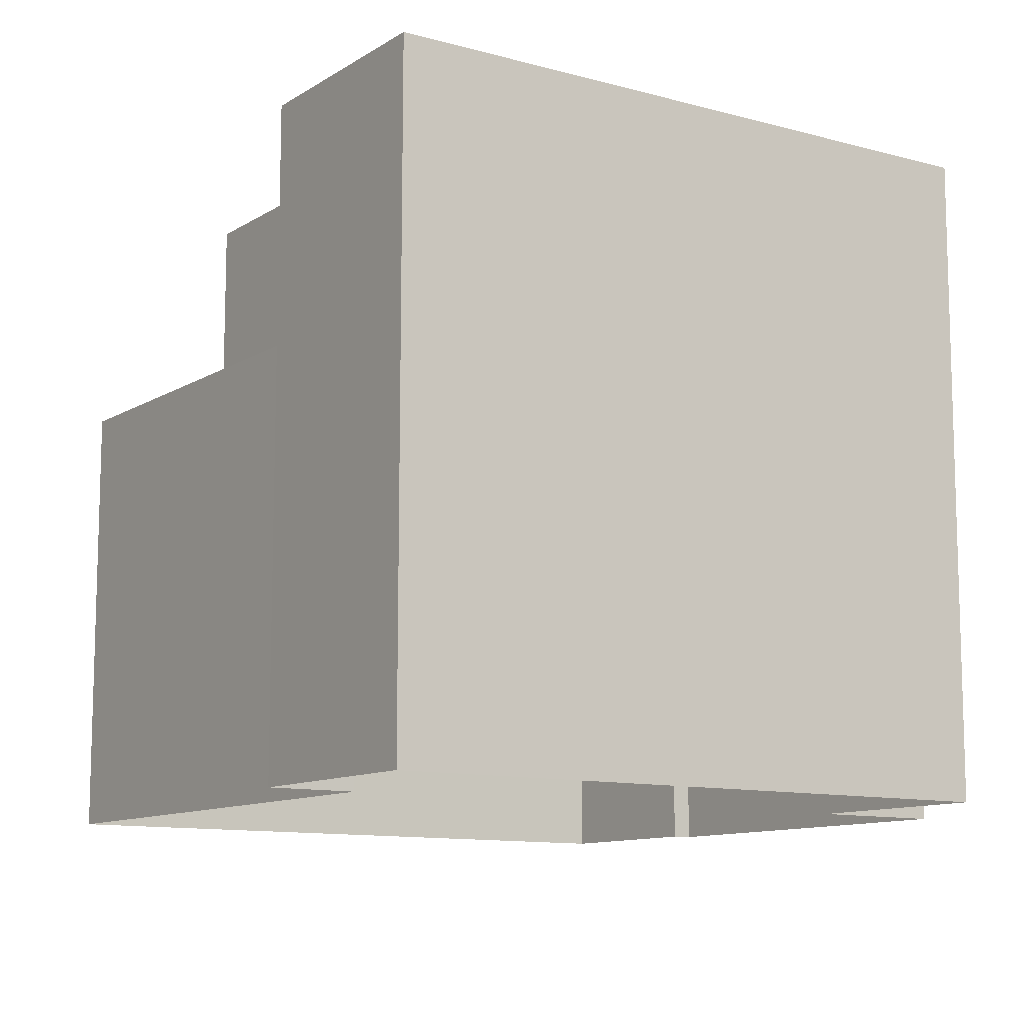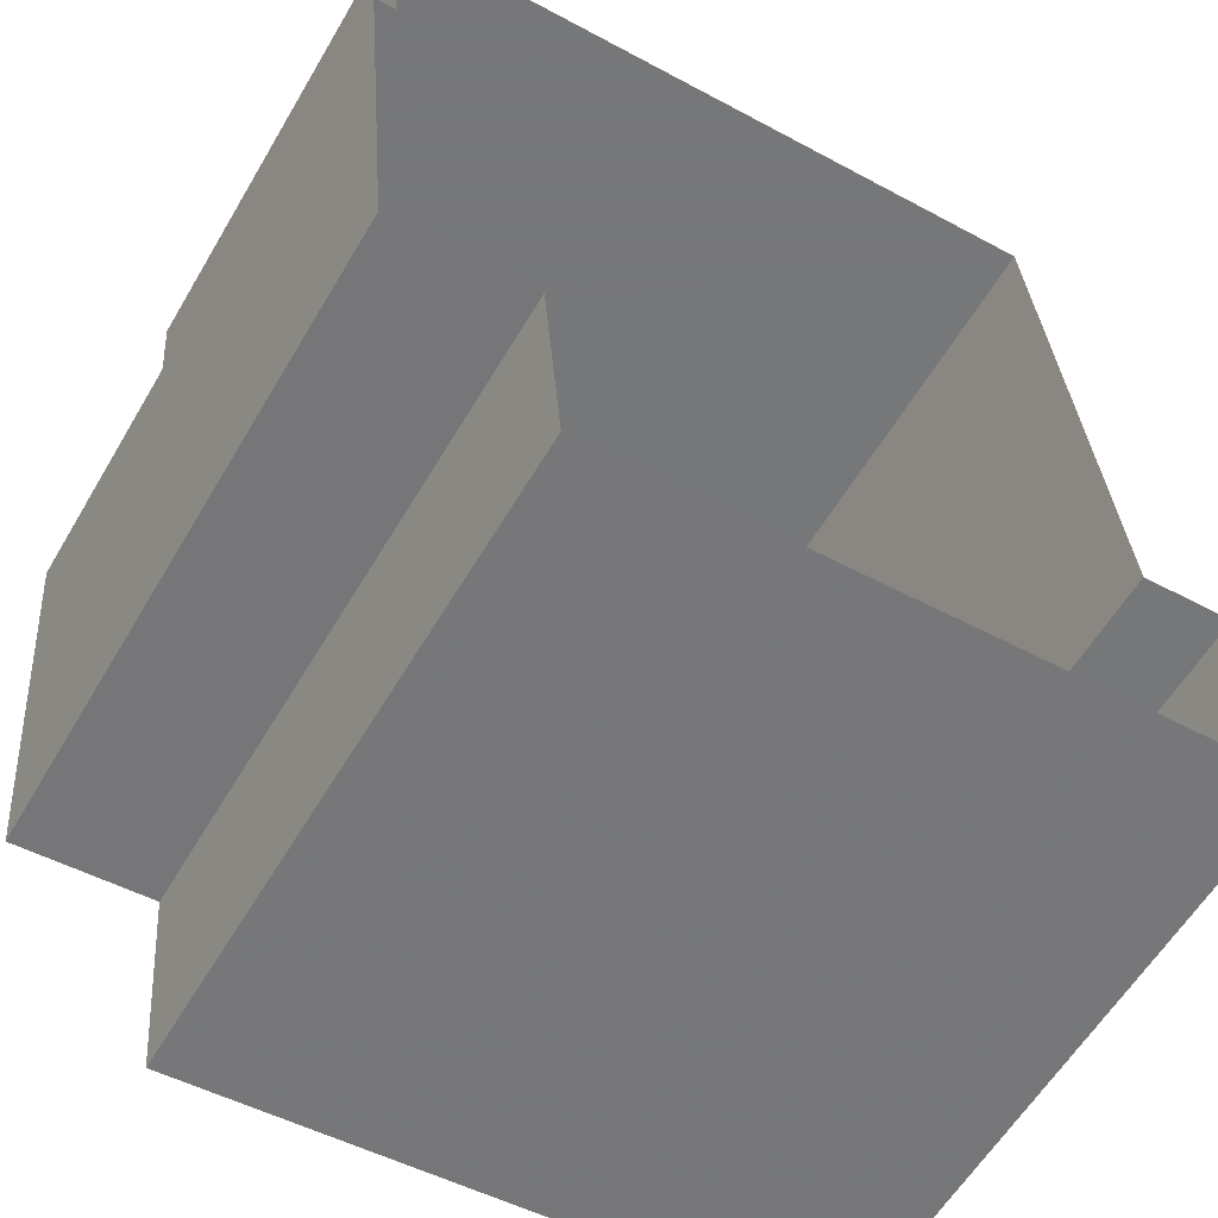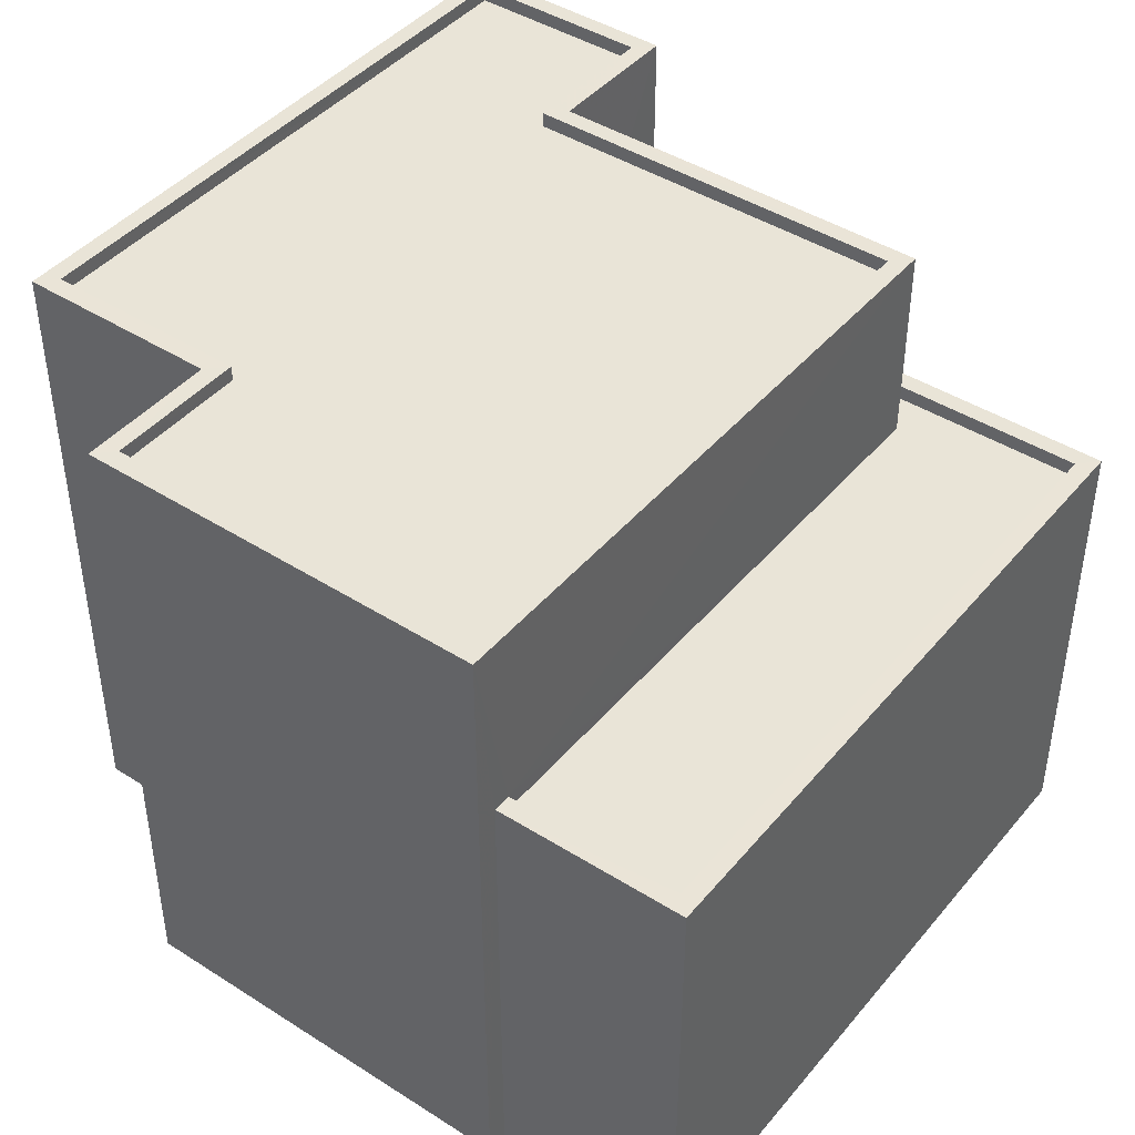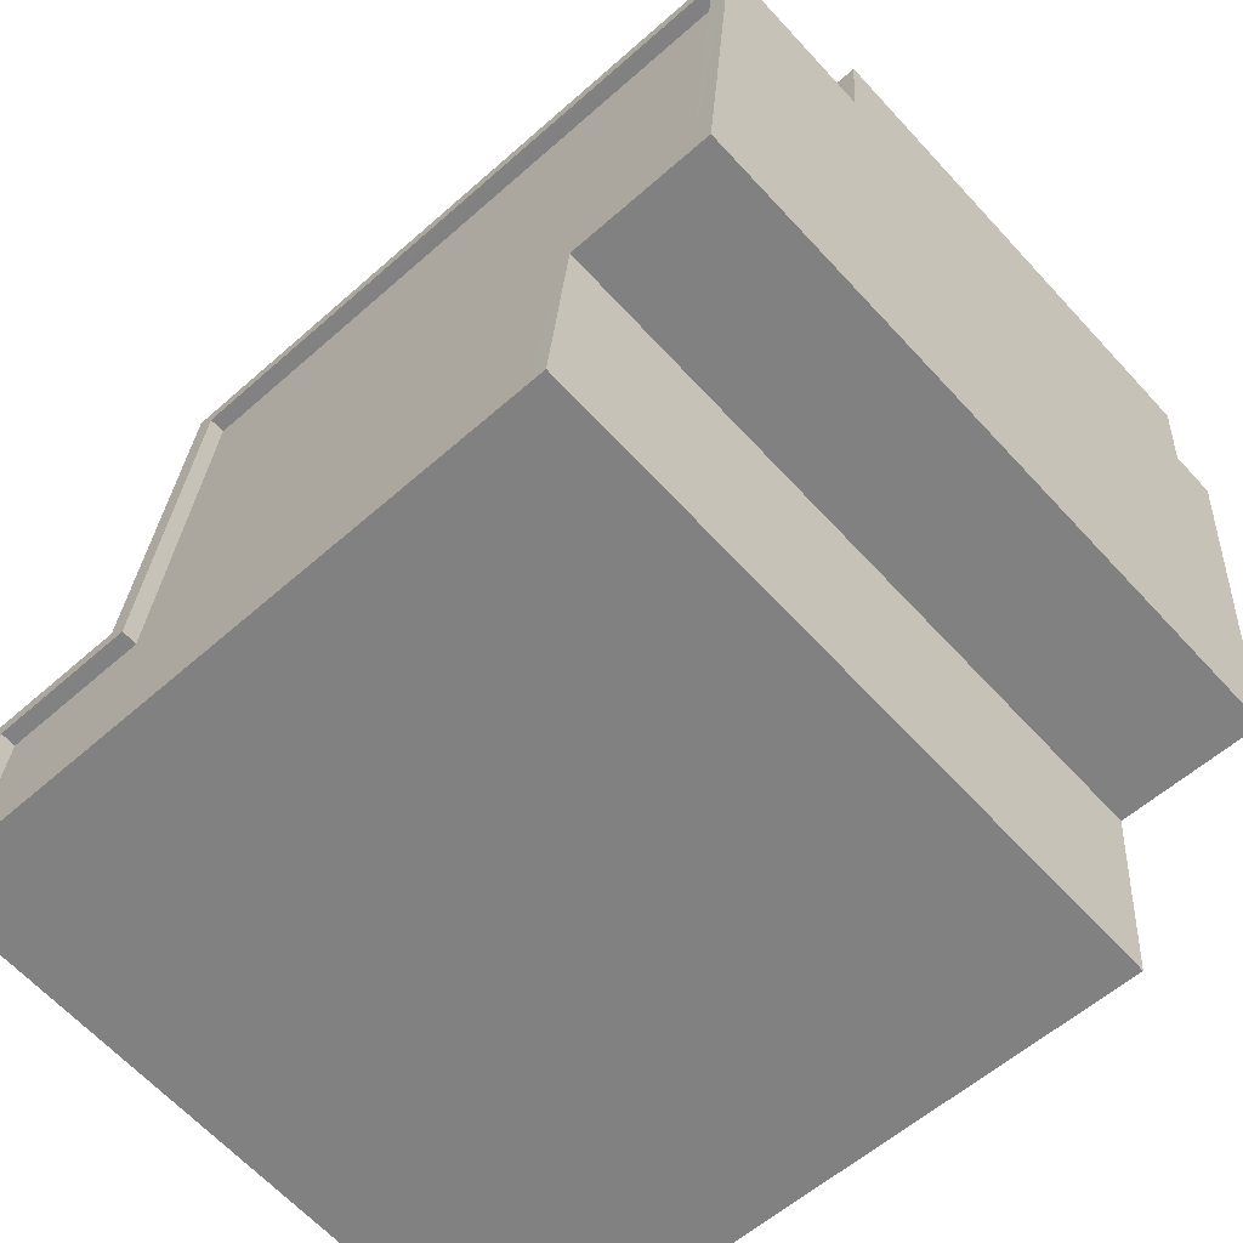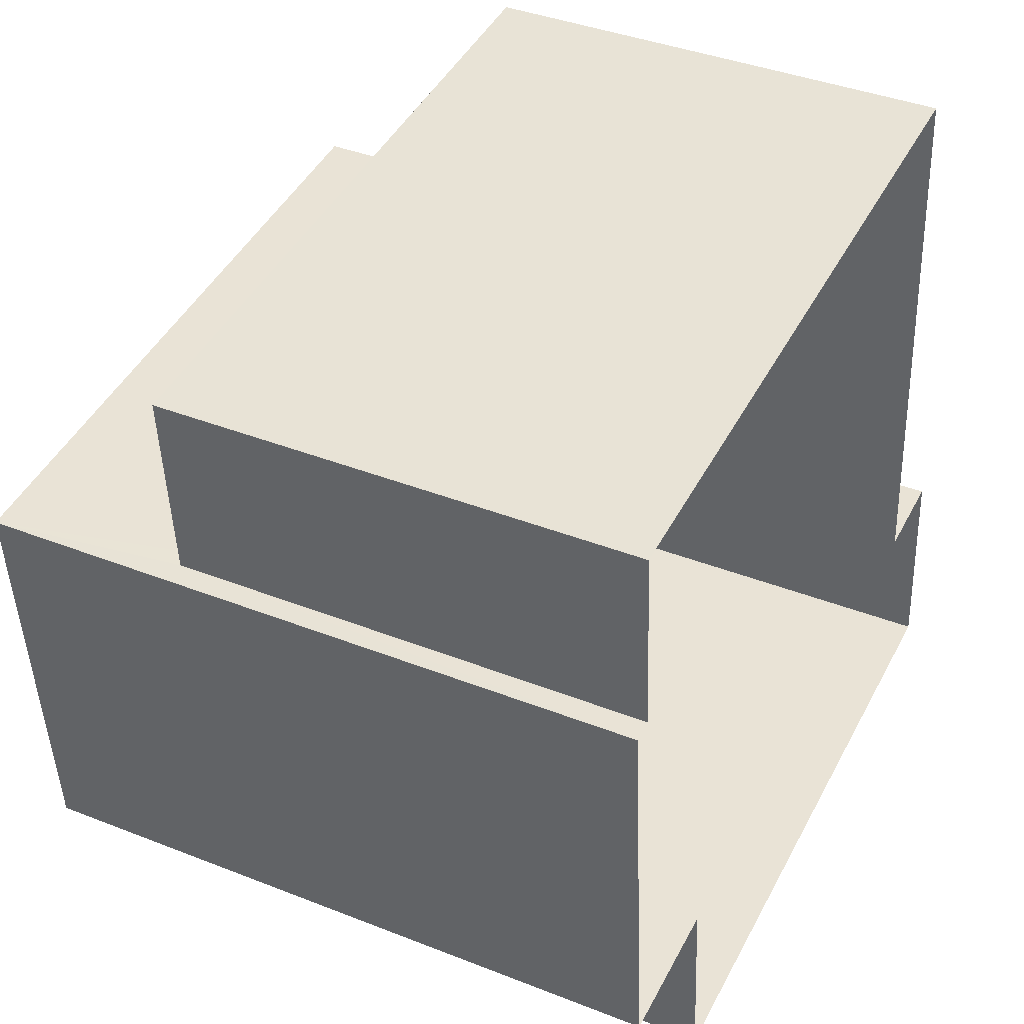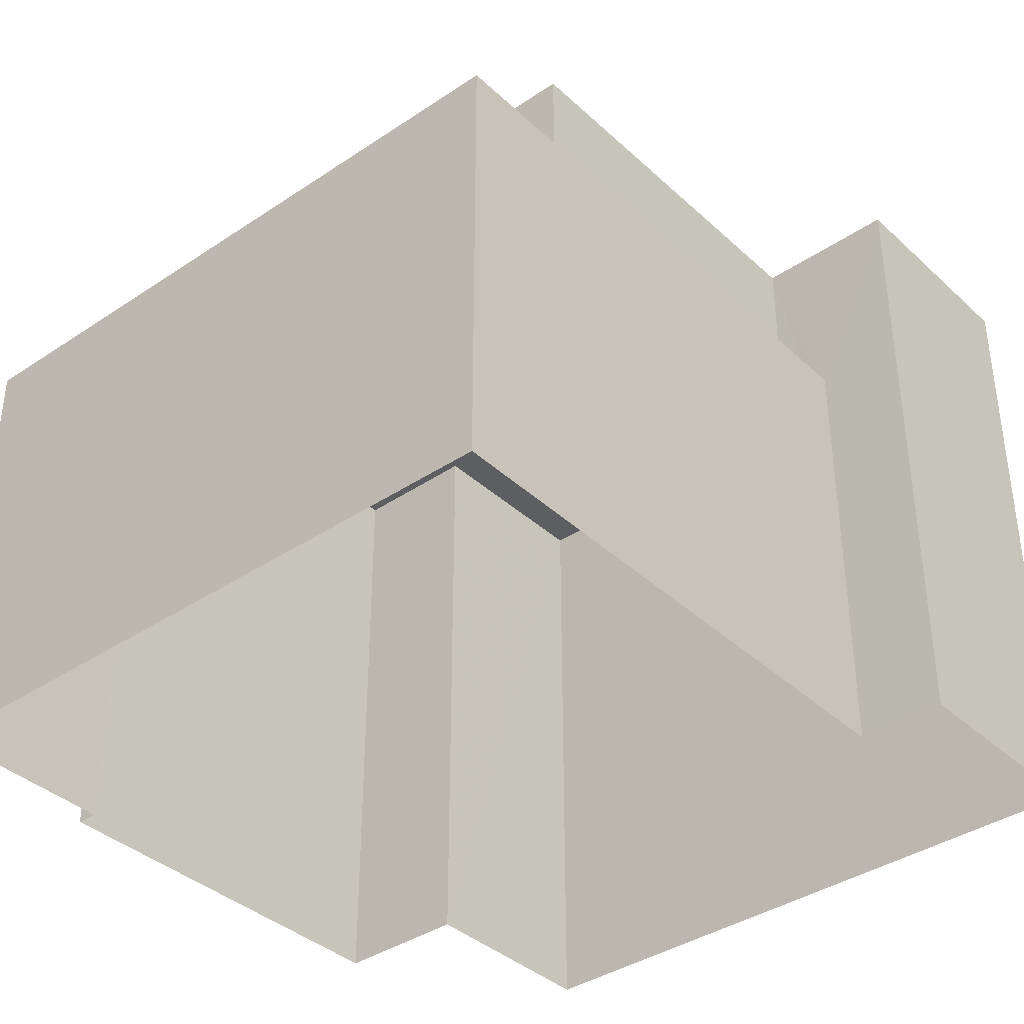
<metadata>
{"format":"obj","ext":"obj","renderer":"f3d","projection":"perspective","resolution":1024,"background":"white","views":[{"elev":-10.9,"azim":-38.9,"up":"+Z"},{"elev":-59.1,"azim":149.6,"up":"+Y"},{"elev":43.5,"azim":122.1,"up":"+Z"},{"elev":-64.3,"azim":42.6,"up":"+Y"},{"elev":39.2,"azim":116.3,"up":"+Y"},{"elev":-37.9,"azim":-144.1,"up":"+Z"}]}
</metadata>
<code>
v -9291 -3.636e+04 28.25
v -9301 -3.636e+04 28.25
v -9300 -3.636e+04 28.25
v -9301 -3.636e+04 28.26
v -9288 -3.636e+04 28.25
v -9290 -3.636e+04 28.25
v -9288 -3.635e+04 28.25
v -9287 -3.635e+04 28.25
v -9288 -3.635e+04 28.25
v -9299 -3.635e+04 28.26
v -9288 -3.635e+04 35.67
v -9288 -3.635e+04 35.67
v -9298 -3.635e+04 35.68
v -9299 -3.636e+04 35.68
v -9299 -3.636e+04 35.68
v -9299 -3.635e+04 35.68
v -9288 -3.635e+04 35.92
v -9288 -3.635e+04 35.92
v -9288 -3.635e+04 35.92
v -9299 -3.636e+04 35.93
v -9299 -3.635e+04 35.93
v -9300 -3.636e+04 35.93
v -9288 -3.635e+04 35.92
v -9299 -3.635e+04 35.93
v -9288 -3.636e+04 39.03
v -9288 -3.636e+04 39.03
v -9287 -3.635e+04 39.03
v -9291 -3.636e+04 39.03
v -9290 -3.636e+04 39.03
v -9291 -3.636e+04 39.03
v -9301 -3.636e+04 39.04
v -9301 -3.636e+04 39.04
v -9288 -3.635e+04 39.03
v -9301 -3.636e+04 39.04
v -9298 -3.635e+04 39.04
v -9299 -3.636e+04 39.04
v -9298 -3.635e+04 39.04
v -9301 -3.636e+04 39.04
v -9298 -3.636e+04 39.04
v -9291 -3.636e+04 39.03
v -9301 -3.636e+04 38.79
v -9301 -3.636e+04 38.79
v -9298 -3.636e+04 38.79
v -9291 -3.636e+04 38.78
v -9291 -3.636e+04 38.78
v -9298 -3.635e+04 38.79
v -9288 -3.635e+04 38.78
v -9288 -3.636e+04 38.78
f 1 2 3
f 2 4 3
f 5 6 7
f 6 1 3
f 8 5 7
f 9 7 10
f 7 3 10
f 6 3 7
f 11 12 13
f 14 13 15
f 15 13 16
f 13 12 16
f 17 18 19
f 20 21 22
f 18 23 19
f 22 21 24
f 21 23 24
f 19 23 21
f 25 26 27
f 28 29 30
f 29 26 25
f 28 31 32
f 33 25 27
f 32 31 34
f 35 36 37
f 34 38 36
f 37 36 39
f 29 25 40
f 30 29 40
f 31 28 30
f 36 38 39
f 31 38 34
f 41 42 43
f 42 44 43
f 43 45 46
f 46 45 47
f 47 45 48
f 43 44 45
f 33 27 35
f 37 33 35
f 20 16 21
f 20 15 16
f 19 16 12
f 19 21 16
f 17 19 12
f 11 17 12
f 23 9 10
f 24 23 10
f 18 9 23
f 18 7 9
f 22 24 10
f 3 22 10
f 20 36 14
f 36 22 34
f 34 22 4
f 15 20 14
f 4 22 3
f 36 20 22
f 32 4 2
f 32 34 4
f 11 13 17
f 7 18 8
f 13 35 17
f 8 18 27
f 17 35 27
f 18 17 27
f 26 5 8
f 27 26 8
f 26 6 5
f 26 29 6
f 28 1 6
f 29 28 6
f 28 2 1
f 28 32 2
f 13 36 35
f 13 14 36
f 30 44 42
f 31 30 42
f 31 42 41
f 38 31 41
f 39 41 43
f 39 38 41
f 39 43 46
f 37 39 46
f 33 46 47
f 33 37 46
f 25 47 48
f 25 33 47
f 25 48 45
f 40 25 45
f 30 45 44
f 30 40 45

</code>
